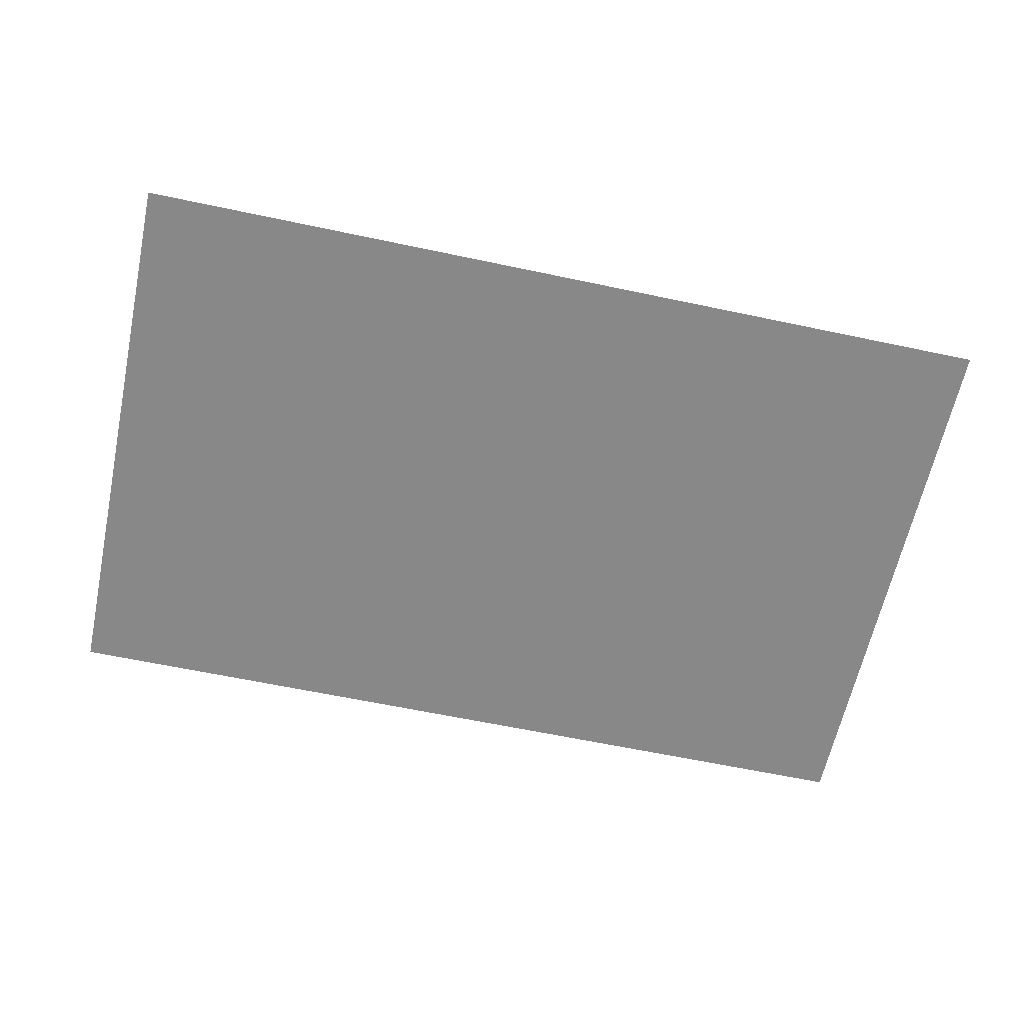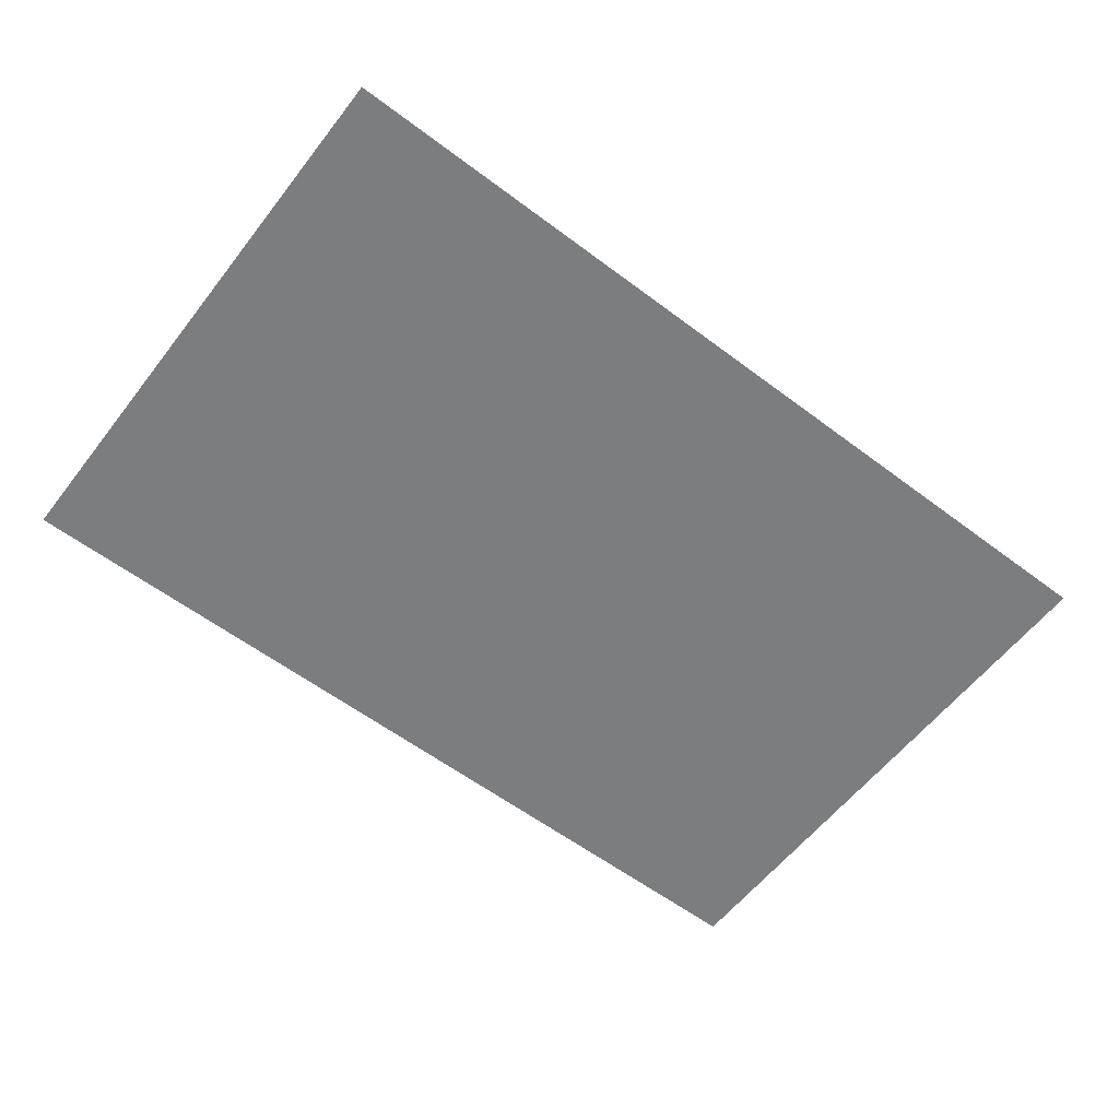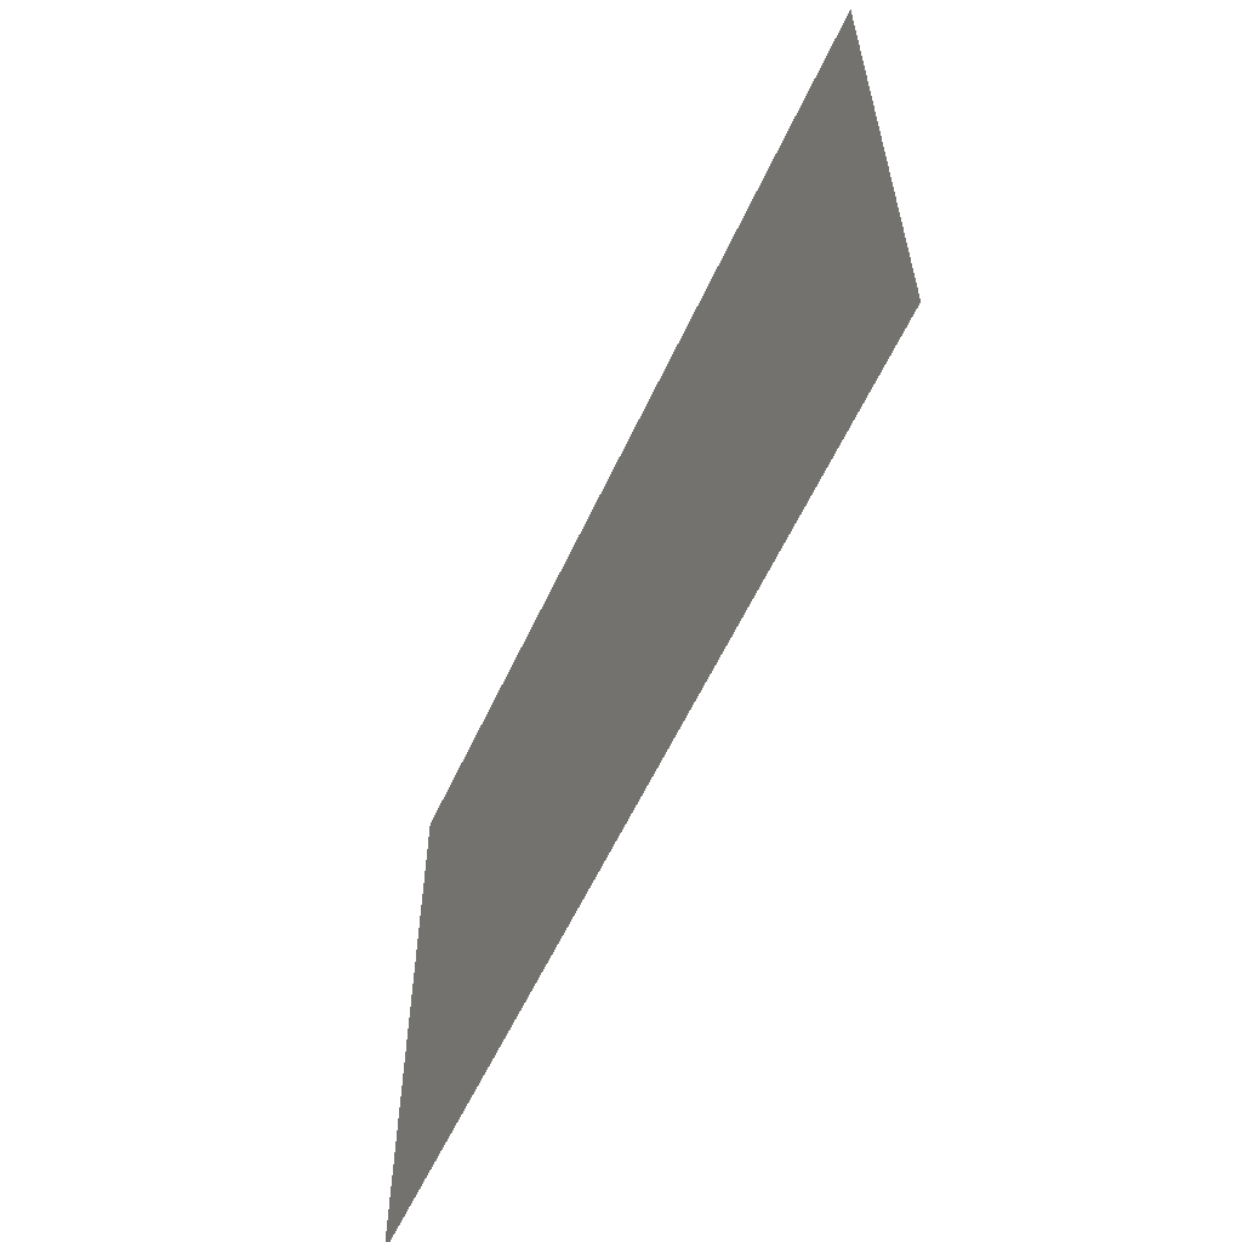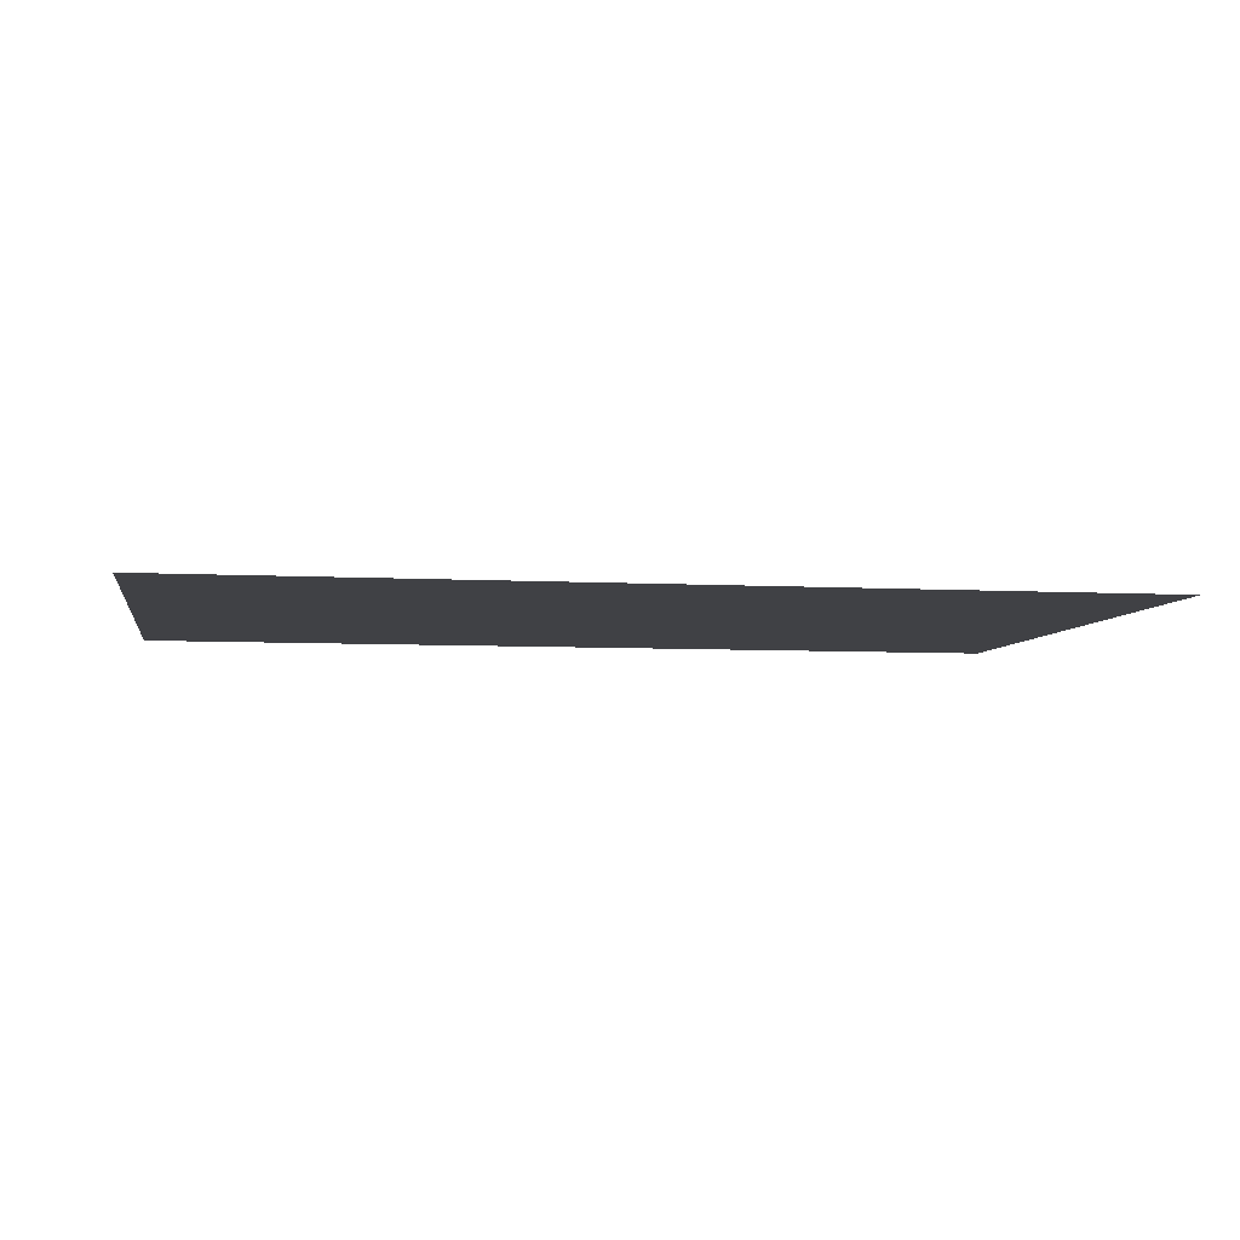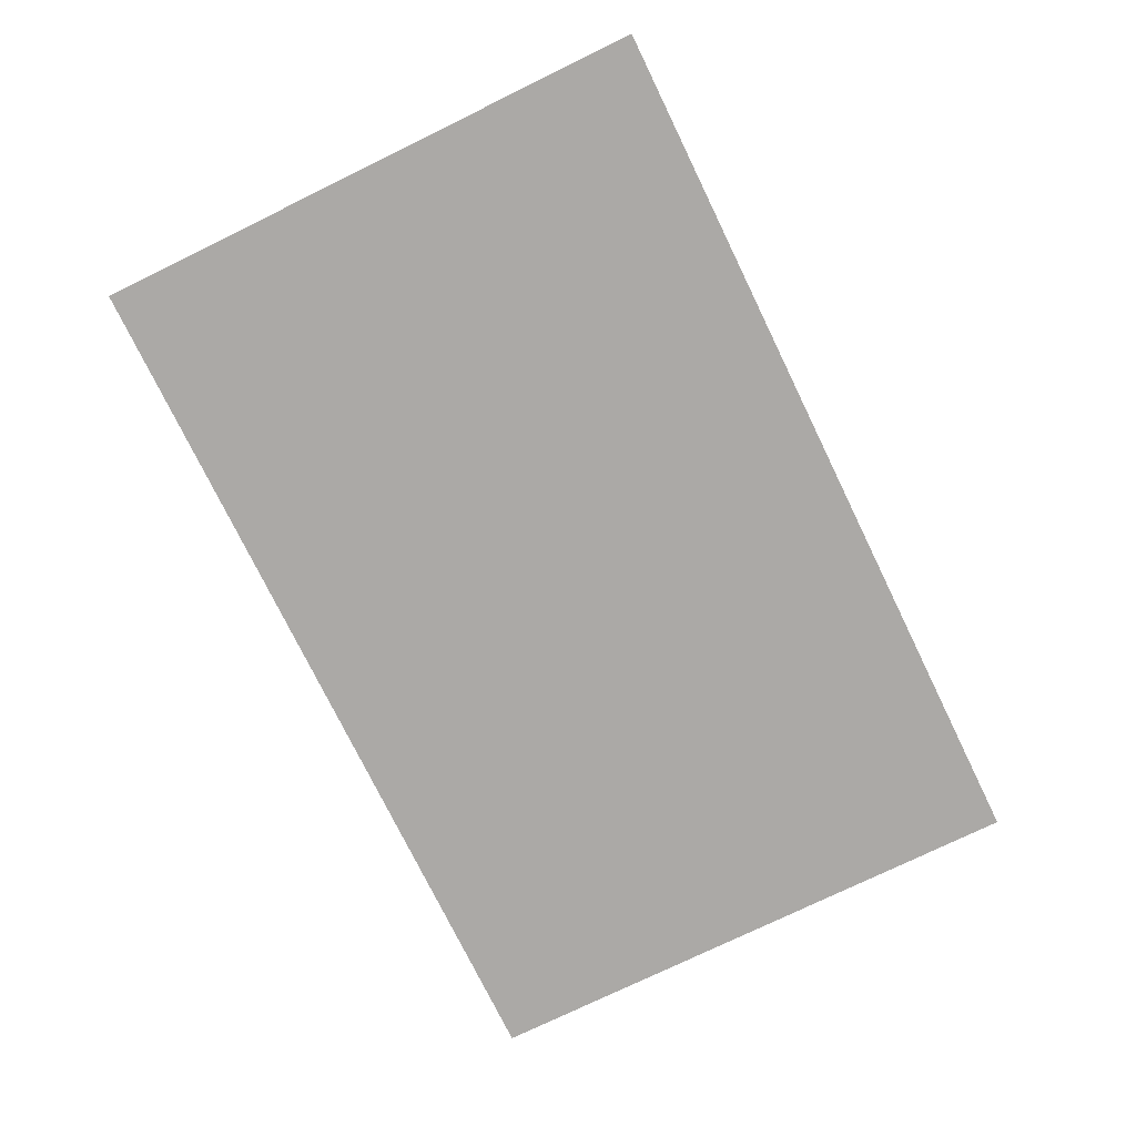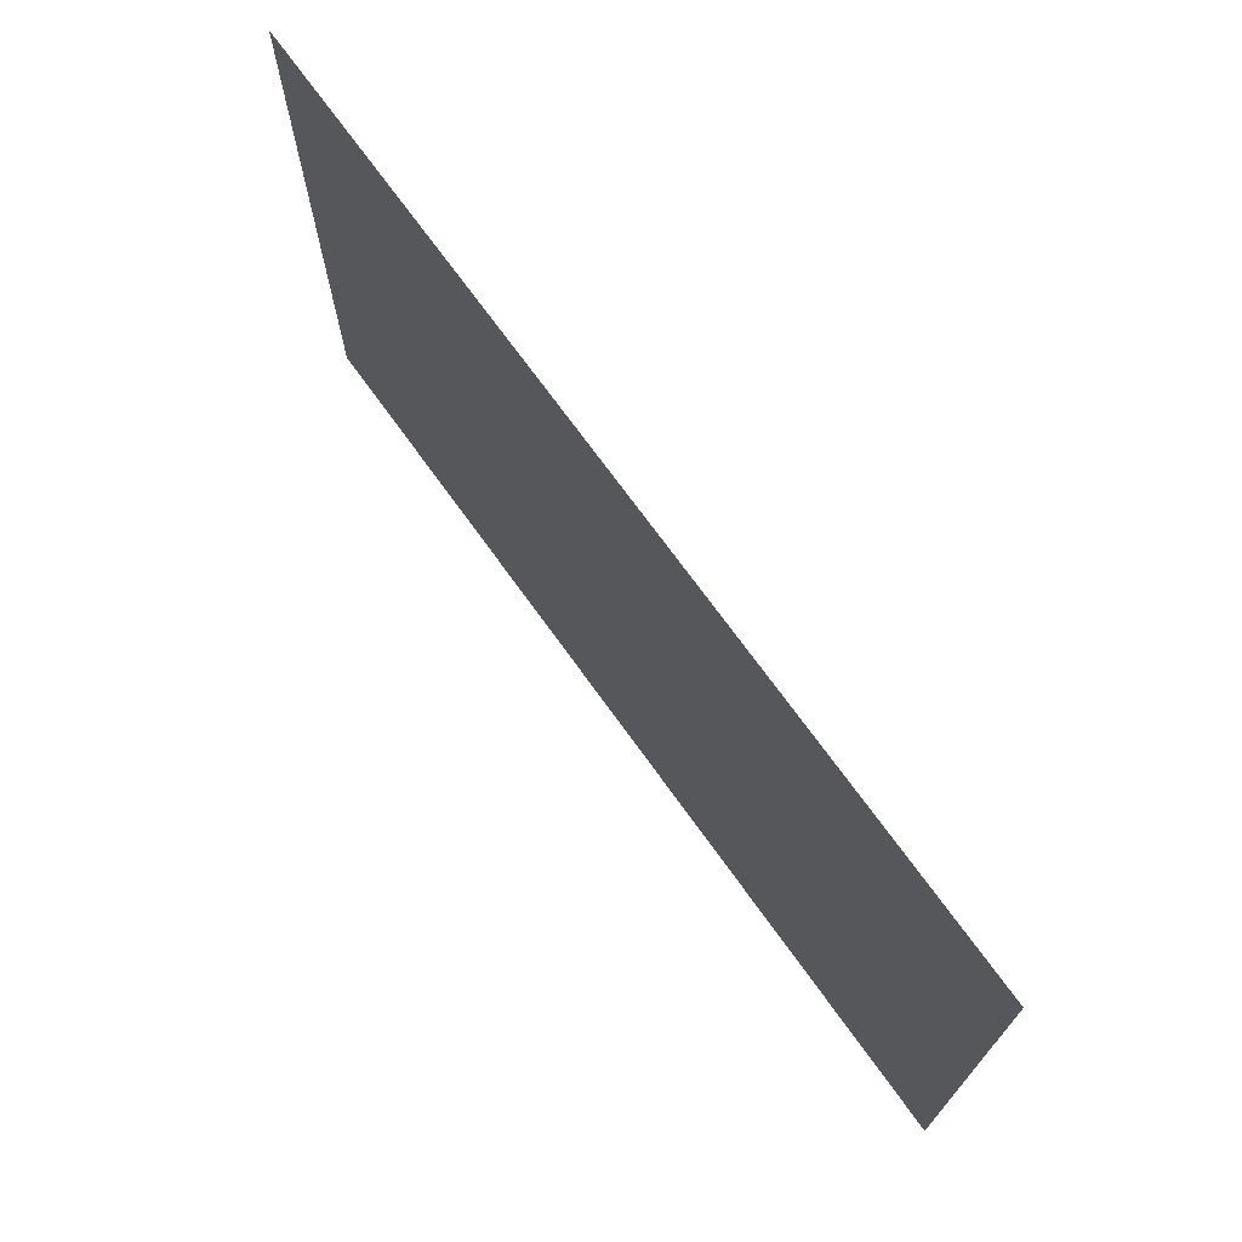
<metadata>
{"format":"obj","ext":"obj","renderer":"f3d","projection":"perspective","resolution":1024,"background":"white","views":[{"elev":-62.7,"azim":-12.1,"up":"+Z"},{"elev":-59.0,"azim":142.3,"up":"+Z"},{"elev":-58.6,"azim":65.4,"up":"+Y"},{"elev":-5.9,"azim":-9.8,"up":"+Z"},{"elev":-75.6,"azim":116.0,"up":"+Z"},{"elev":70.9,"azim":-125.6,"up":"+Y"}]}
</metadata>
<code>
v 0.001537 -23 0
v -72 23 0
v -72 -23 0
v 0.001537 23 0
o P001
f 1 2 3
f 1 4 2

</code>
